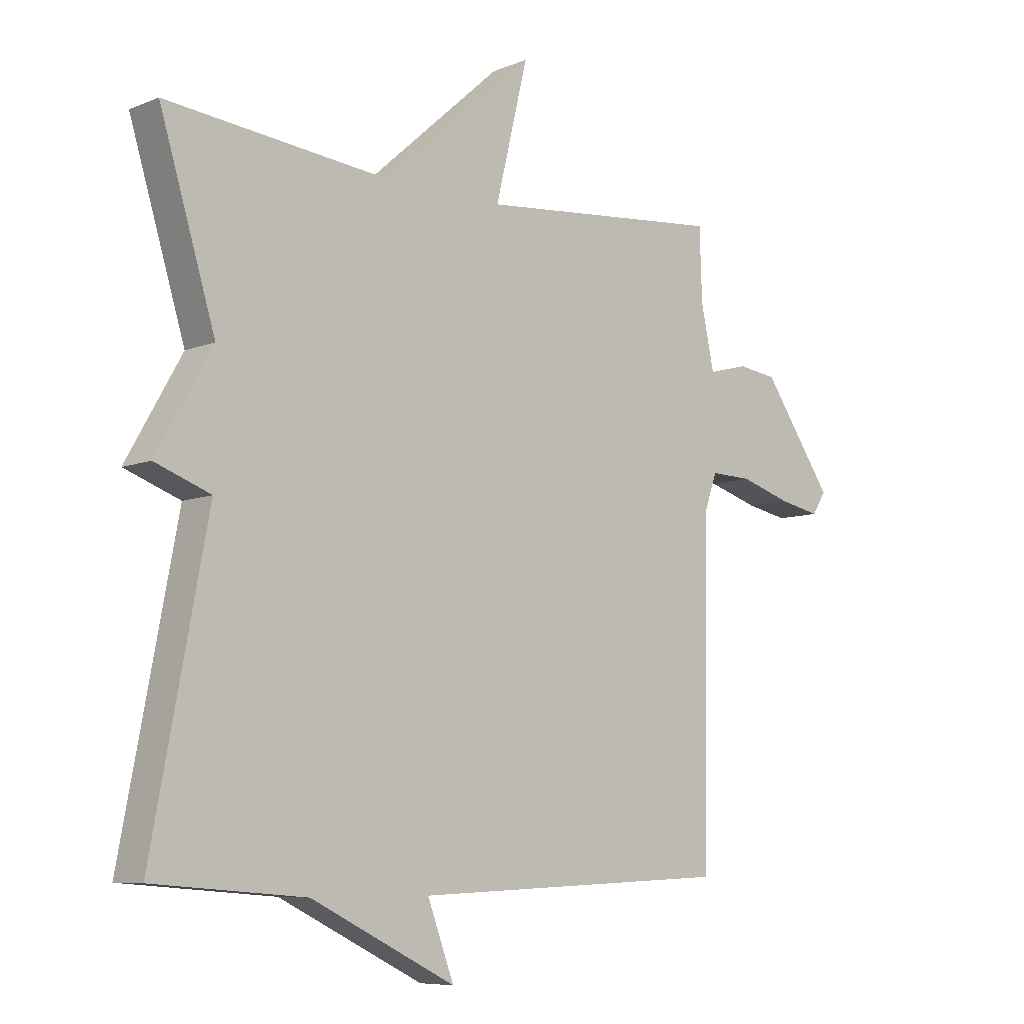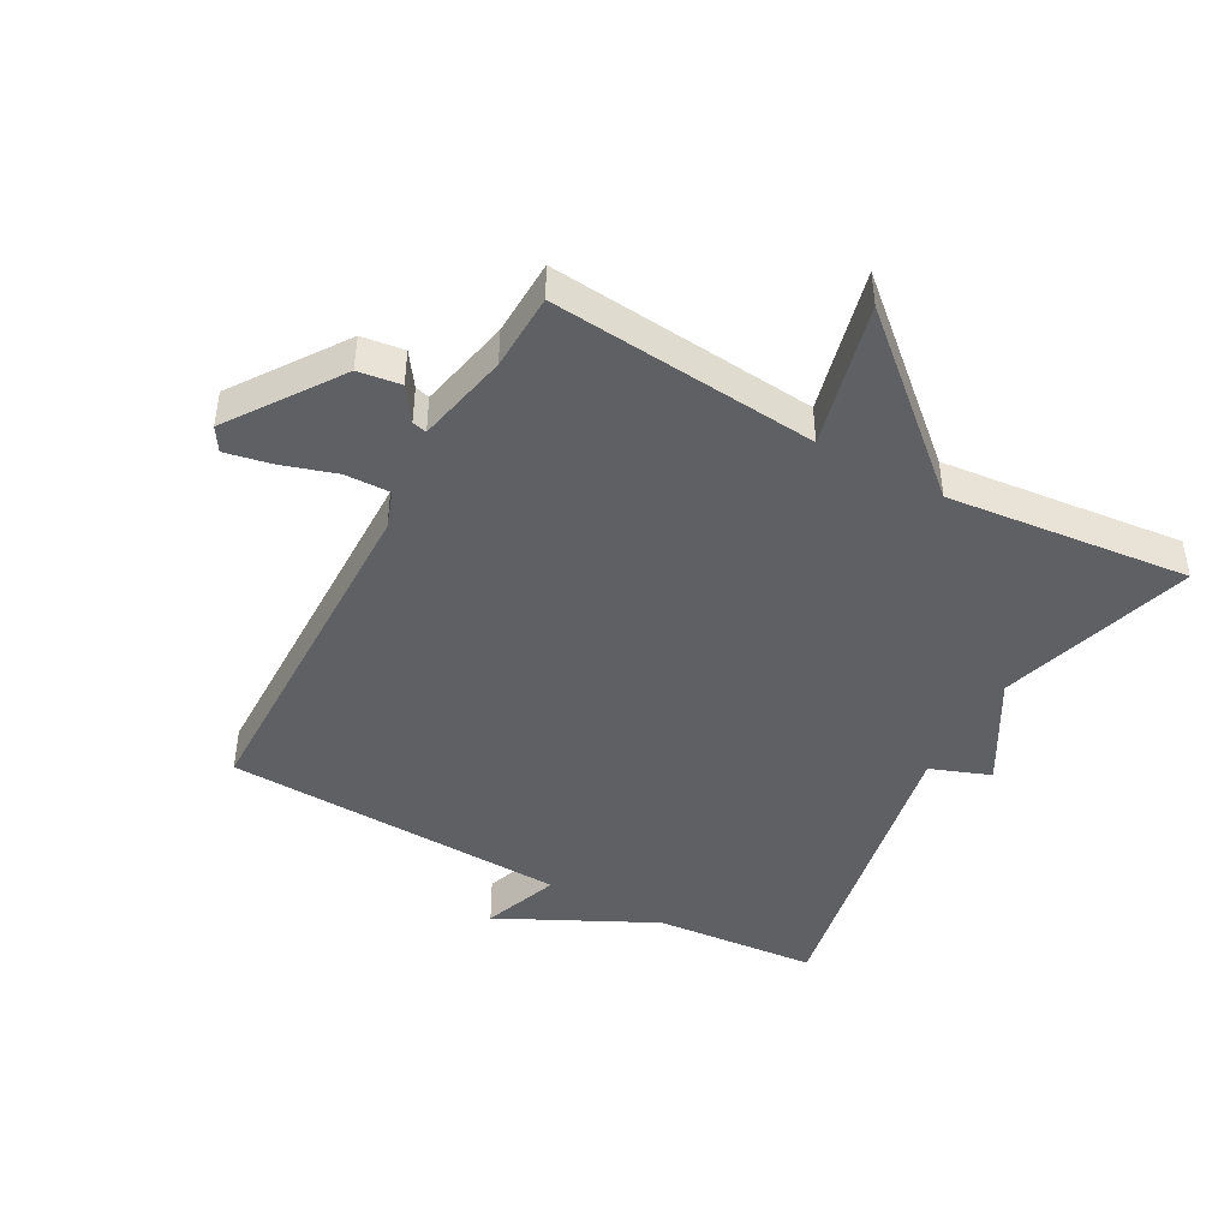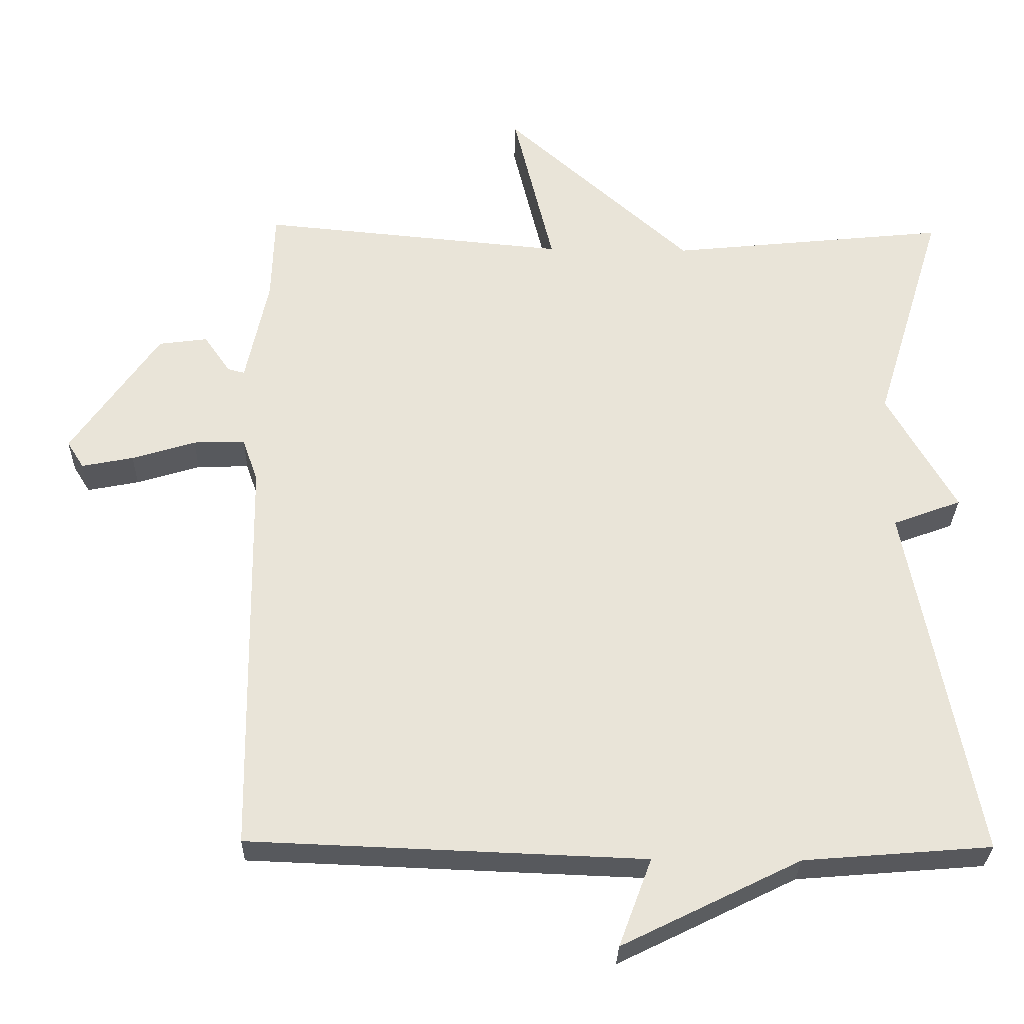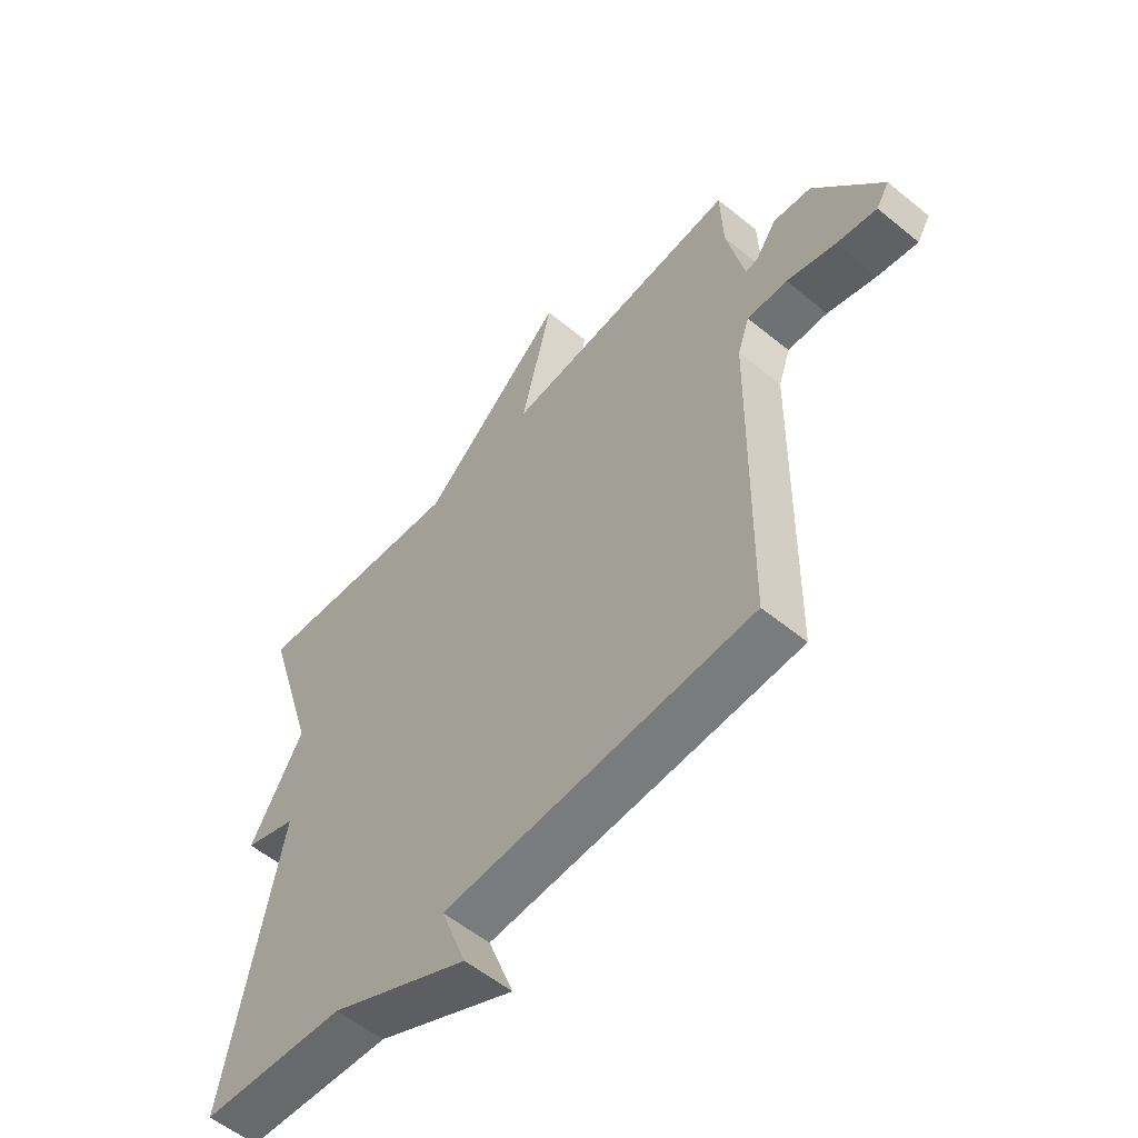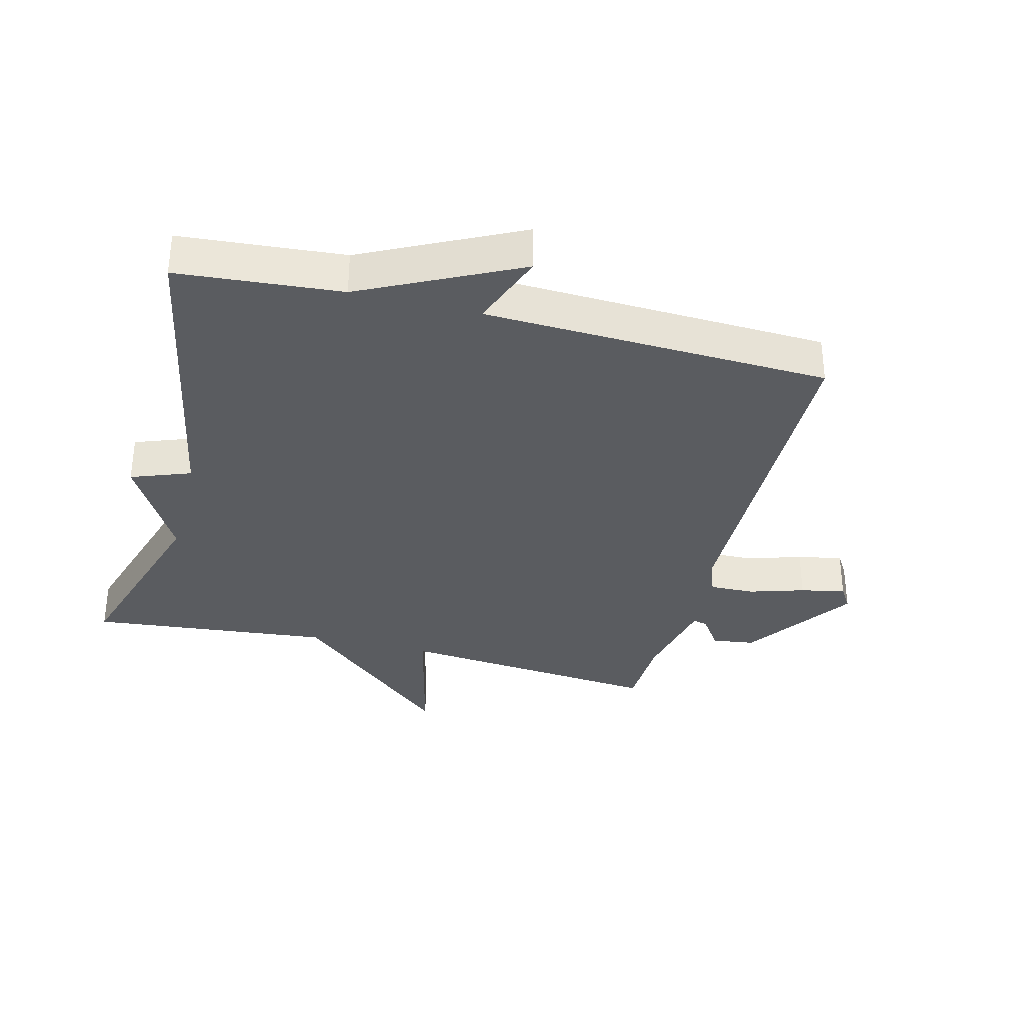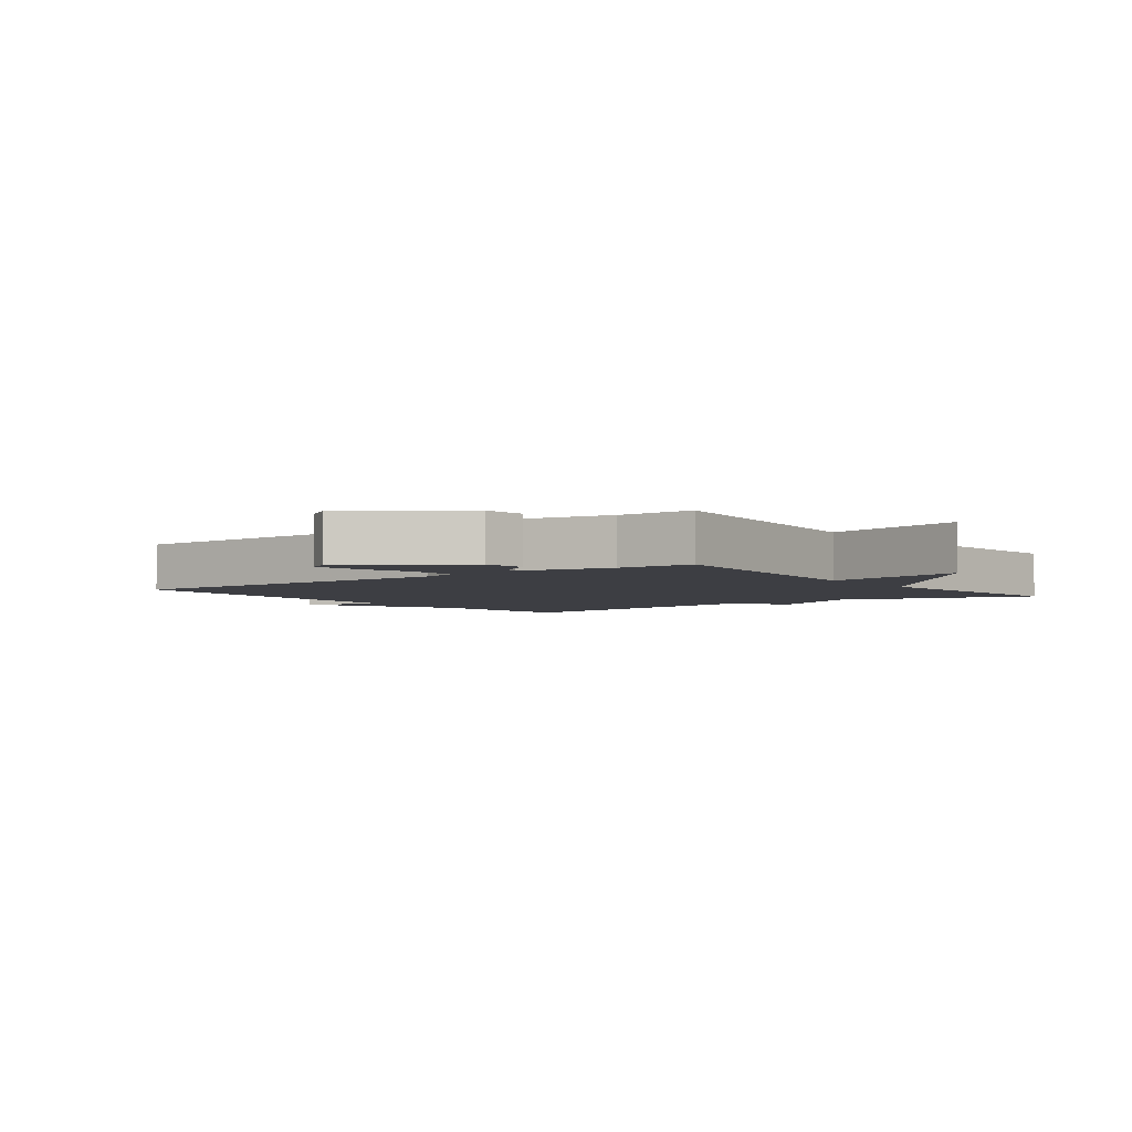
<metadata>
{"format":"obj","ext":"obj","renderer":"f3d","projection":"perspective","resolution":1024,"background":"white","views":[{"elev":-7.7,"azim":138.2,"up":"+Z"},{"elev":-44.7,"azim":-28.7,"up":"+Y"},{"elev":-29.2,"azim":-1.2,"up":"+Z"},{"elev":-56.5,"azim":-130.5,"up":"+Z"},{"elev":-33.9,"azim":165.7,"up":"+Y"},{"elev":-3.7,"azim":-53.2,"up":"+Y"}]}
</metadata>
<code>
v 0.5 0.07 0.5
v 0.406 0.07 0.192
v 0.5 0.07 0.027
v 0.406 0.07 -0.008
v 0.5 0.07 -0.5
v 0.243 0.07 -0.521
v -0.002 0.07 -0.642
v 0.043 0.07 -0.521
v -0.5 0.07 -0.5
v -0.508 0.07 0.055
v -0.529 0.07 0.115
v -0.6 0.07 0.113
v -0.687 0.07 0.086
v -0.758 0.07 0.072
v -0.781 0.07 0.109
v -0.661 0.07 0.282
v -0.594 0.07 0.291
v -0.558 0.07 0.239
v -0.535 0.07 0.233
v -0.504 0.07 0.379
v -0.5 0.07 0.5
v -0.081 0.07 0.461
v -0.136 0.07 0.688
v 0.119 0.07 0.461
v 0.5 0 0.5
v 0.406 0 0.192
v 0.5 0 0.027
v 0.406 0 -0.008
v 0.5 0 -0.5
v 0.243 0 -0.521
v -0.002 0 -0.642
v 0.043 0 -0.521
v -0.5 0 -0.5
v -0.508 0 0.055
v -0.529 0 0.115
v -0.6 0 0.113
v -0.687 0 0.086
v -0.758 0 0.072
v -0.781 0 0.109
v -0.661 0 0.282
v -0.594 0 0.291
v -0.558 0 0.239
v -0.535 0 0.233
v -0.504 0 0.379
v -0.5 0 0.5
v -0.081 0 0.461
v -0.136 0 0.688
v 0.119 0 0.461
f 22 23 24
f 20 21 22
f 19 20 22 24
f 16 17 18
f 15 16 18
f 14 15 18
f 13 14 18
f 12 13 18
f 11 12 18 19
f 24 1 2
f 19 24 2
f 11 19 2
f 10 11 2
f 6 7 8
f 8 9 10
f 6 8 10
f 5 6 10
f 4 5 10
f 2 3 4 10
f 48 47 46
f 46 45 44
f 48 46 44 43
f 42 41 40
f 42 40 39
f 42 39 38
f 42 38 37
f 42 37 36
f 43 42 36 35
f 26 25 48
f 26 48 43
f 26 43 35
f 26 35 34
f 32 31 30
f 34 33 32
f 34 32 30
f 34 30 29
f 34 29 28
f 34 28 27 26
f 1 25 26 2
f 2 26 27 3
f 3 27 28 4
f 4 28 29 5
f 5 29 30 6
f 6 30 31 7
f 7 31 32 8
f 8 32 33 9
f 9 33 34 10
f 10 34 35 11
f 11 35 36 12
f 12 36 37 13
f 13 37 38 14
f 14 38 39 15
f 15 39 40 16
f 16 40 41 17
f 17 41 42 18
f 18 42 43 19
f 19 43 44 20
f 20 44 45 21
f 21 45 46 22
f 22 46 47 23
f 23 47 48 24
f 24 48 25 1

</code>
